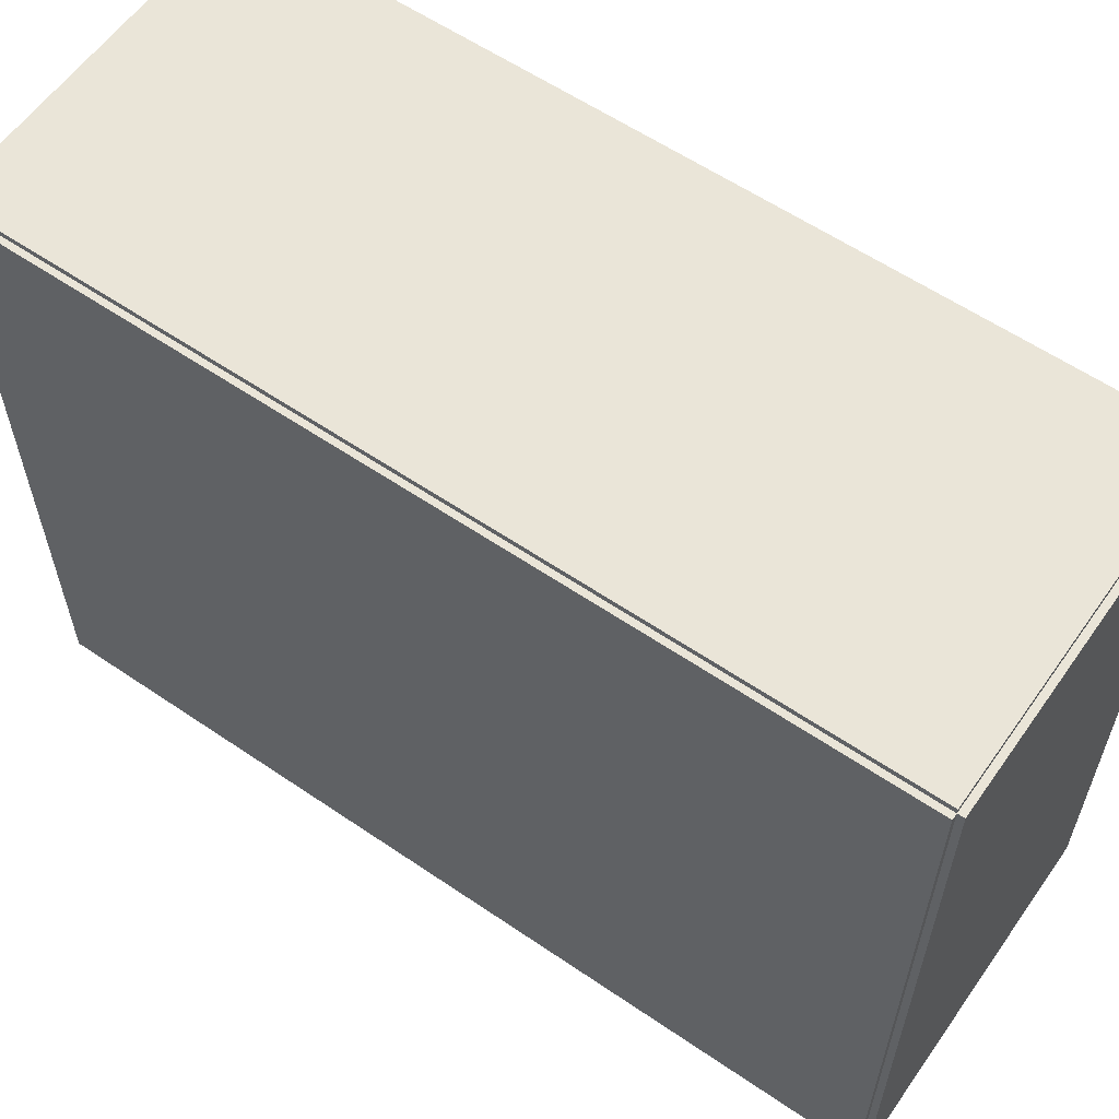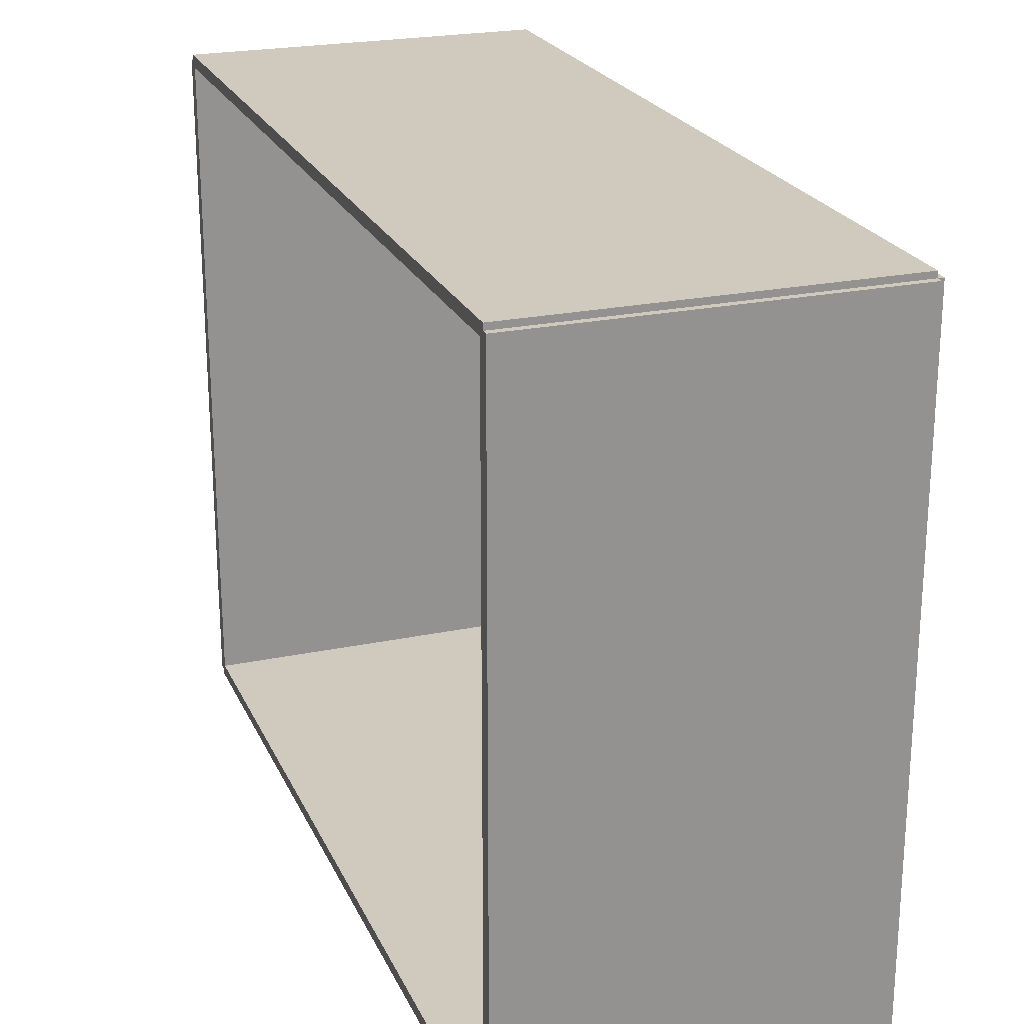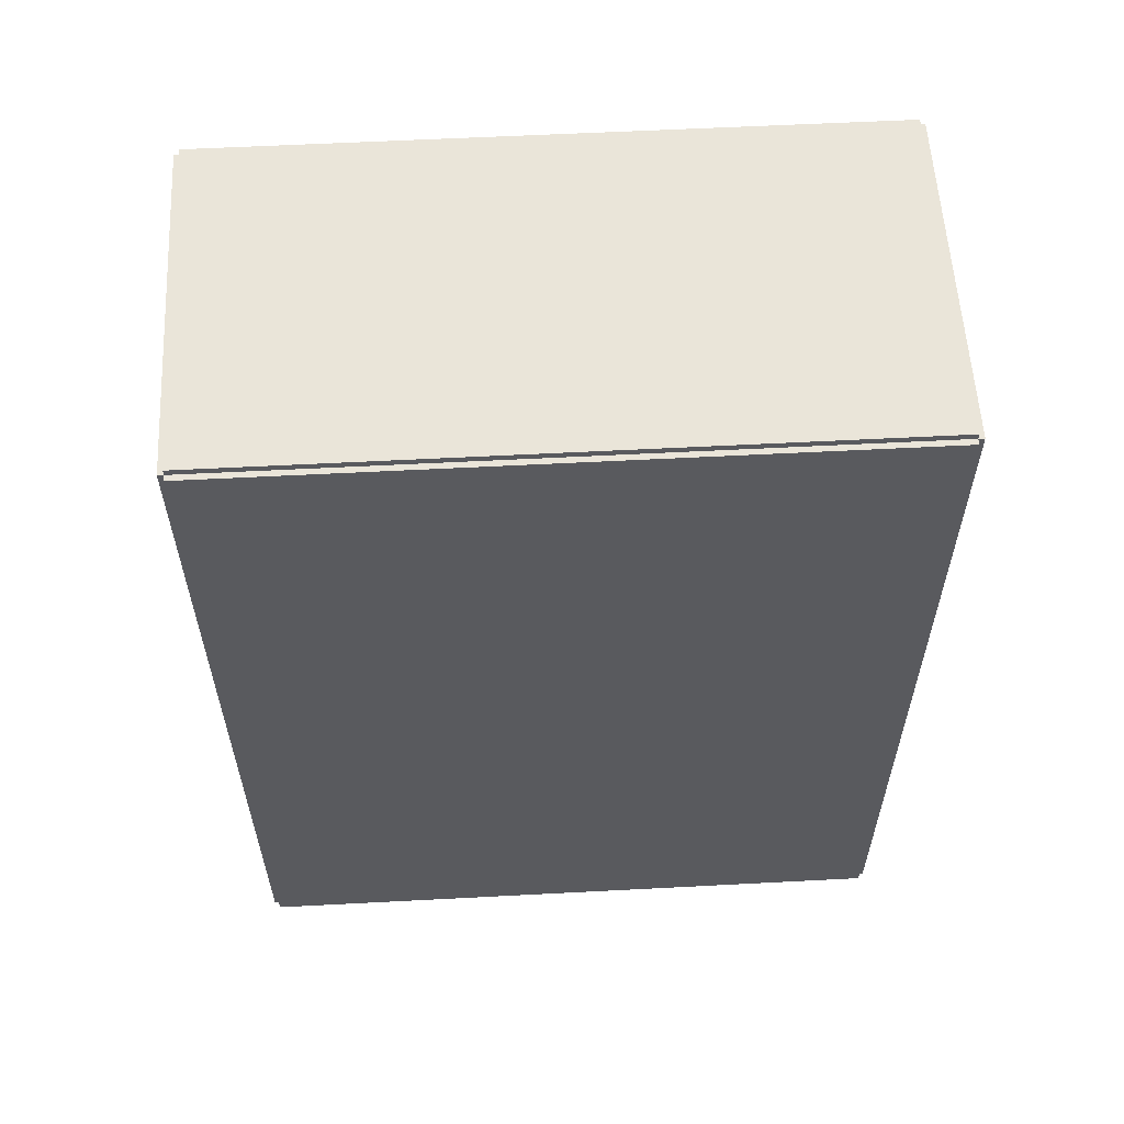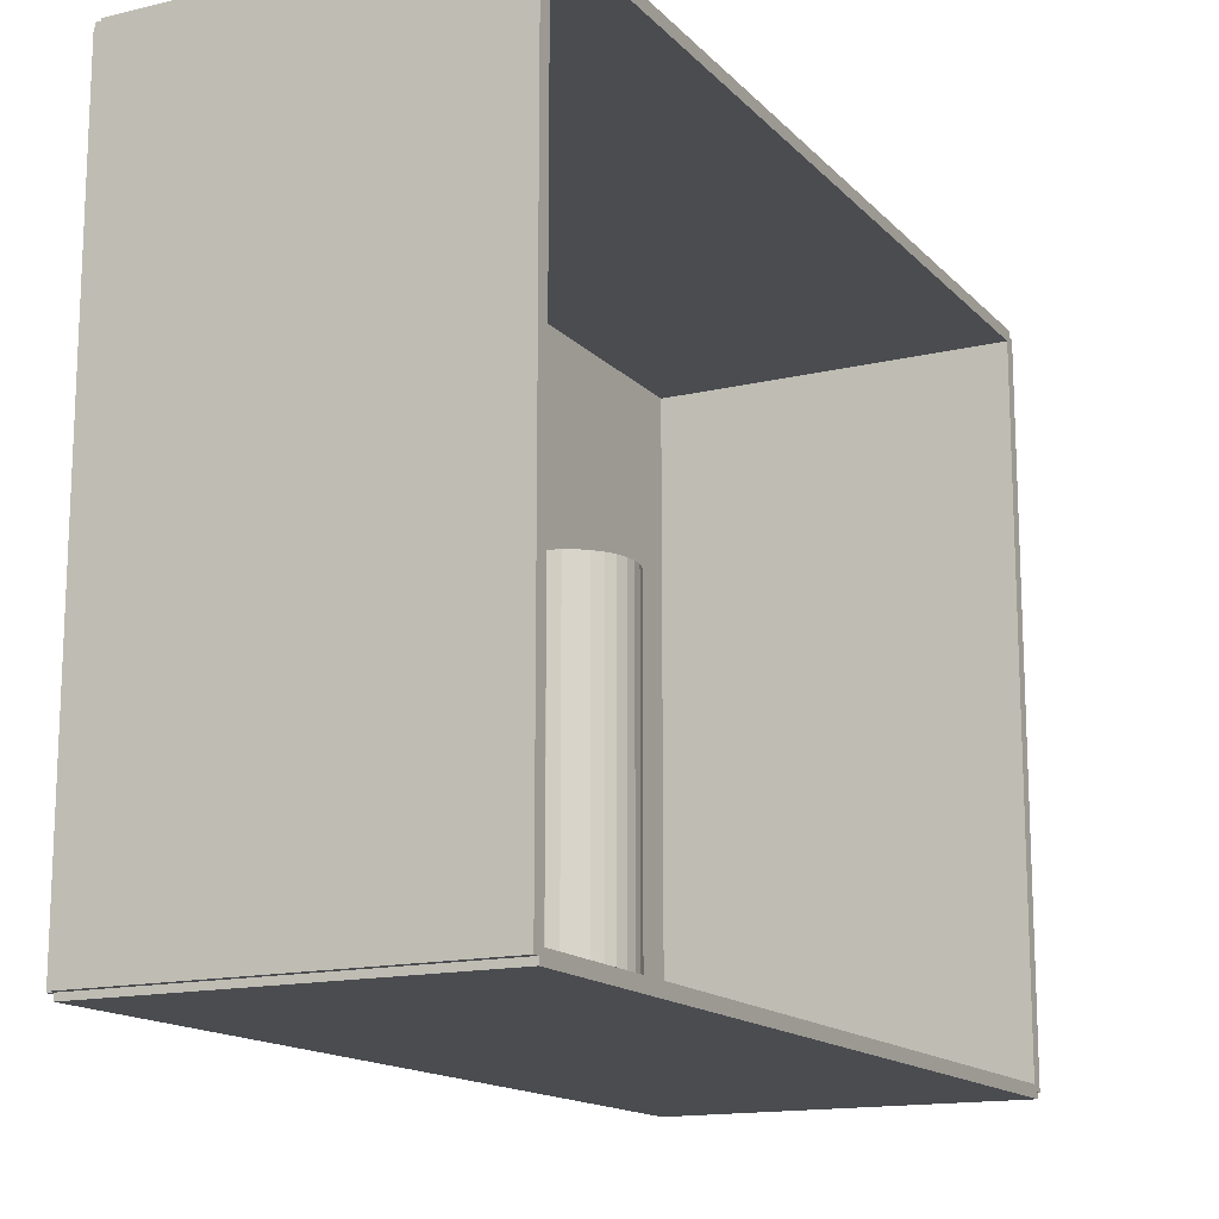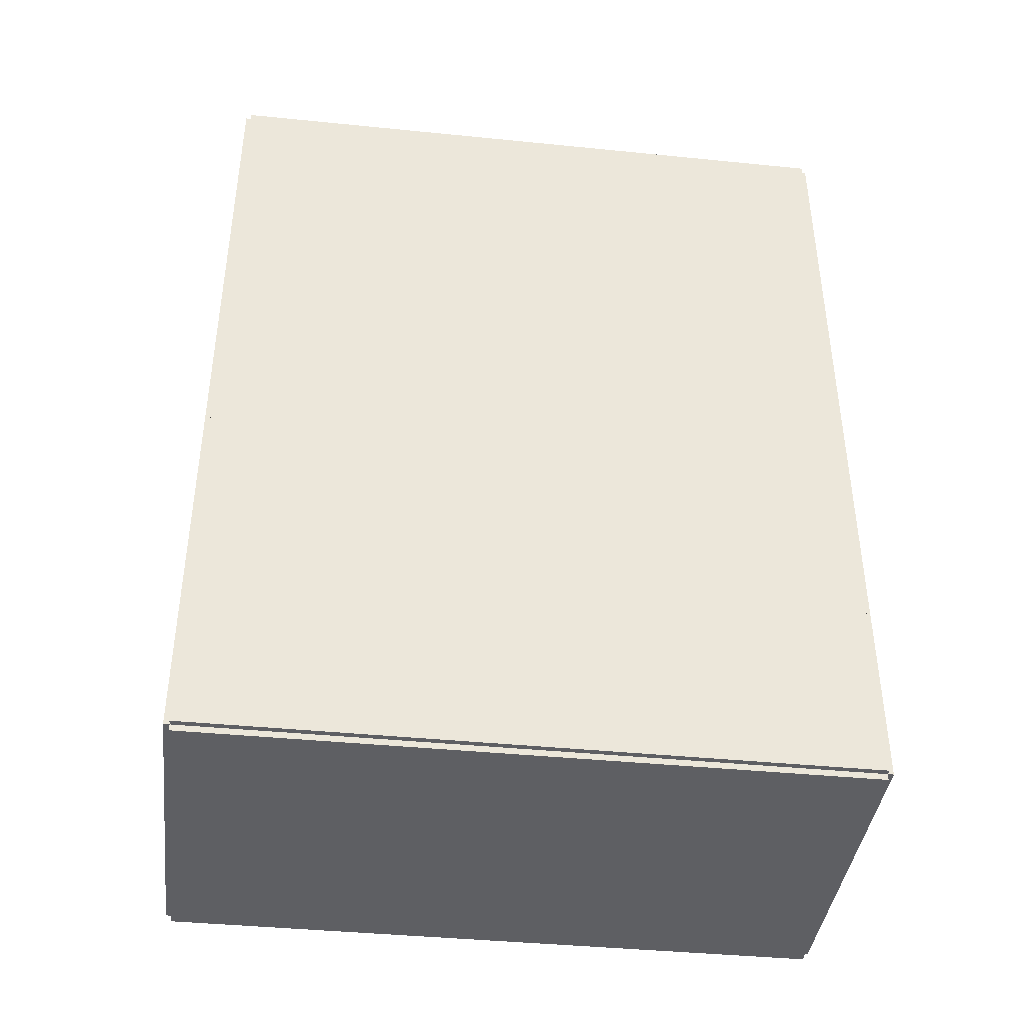
<metadata>
{"format":"obj","ext":"obj","renderer":"f3d","projection":"perspective","resolution":1024,"background":"white","views":[{"elev":59.3,"azim":-55.0,"up":"+Z"},{"elev":23.0,"azim":160.3,"up":"+Z"},{"elev":58.0,"azim":-93.1,"up":"+Y"},{"elev":-15.0,"azim":27.1,"up":"+Z"},{"elev":-40.8,"azim":-97.0,"up":"+Y"}]}
</metadata>
<code>
v -0.07345 -0.1838 -0.002478
v -0.07345 -0.1838 0.002478
v -0.07345 0.1838 -0.002478
v -0.07345 0.1838 0.002478
v 0.07345 -0.1838 -0.002478
v 0.07345 -0.1838 0.002478
v 0.07345 0.1838 -0.002478
v 0.07345 0.1838 0.002478
v -0.07097 -0.1838 0
v -0.07593 -0.1838 0
v -0.07097 0.1838 0
v -0.07593 0.1838 0
v -0.07097 -0.1838 0.2812
v -0.07593 -0.1838 0.2812
v -0.07097 0.1838 0.2812
v -0.07593 0.1838 0.2812
v -0.07345 0.1811 0.2812
v -0.07345 0.1865 0.2812
v -0.07345 0.1811 0
v -0.07345 0.1865 0
v 0.07345 0.1811 0.2812
v 0.07345 0.1865 0.2812
v 0.07345 0.1811 0
v 0.07345 0.1865 0
v -0.07345 -0.1811 0
v -0.07345 -0.1865 0
v -0.07345 -0.1811 0.2812
v -0.07345 -0.1865 0.2812
v 0.07345 -0.1811 0
v 0.07345 -0.1865 0
v 0.07345 -0.1811 0.2812
v 0.07345 -0.1865 0.2812
v -0.07345 -0.1838 0.2788
v -0.07345 -0.1838 0.2837
v -0.07345 0.1838 0.2788
v -0.07345 0.1838 0.2837
v 0.07345 -0.1838 0.2788
v 0.07345 -0.1838 0.2837
v 0.07345 0.1838 0.2788
v 0.07345 0.1838 0.2837
v -0.02611 0.01879 0.004956
v -0.001589 0.01879 0.004956
v -0.001589 0.01879 0.05727
v -0.02611 0.01879 0.05727
v -0.00206 0.02358 0.004956
v -0.00206 0.02358 0.05727
v -0.003455 0.02818 0.004956
v -0.003455 0.02818 0.05727
v -0.005722 0.03242 0.004956
v -0.005722 0.03242 0.05727
v -0.008772 0.03614 0.004956
v -0.008772 0.03614 0.05727
v -0.01249 0.03919 0.004956
v -0.01249 0.03919 0.05727
v -0.01673 0.04145 0.004956
v -0.01673 0.04145 0.05727
v -0.02133 0.04285 0.004956
v -0.02133 0.04285 0.05727
v -0.02611 0.04332 0.004956
v -0.02611 0.04332 0.05727
v -0.0309 0.04285 0.004956
v -0.0309 0.04285 0.05727
v -0.0355 0.04145 0.004956
v -0.0355 0.04145 0.05727
v -0.03974 0.03919 0.004956
v -0.03974 0.03919 0.05727
v -0.04345 0.03614 0.004956
v -0.04345 0.03614 0.05727
v -0.0465 0.03242 0.004956
v -0.0465 0.03242 0.05727
v -0.04877 0.02818 0.004956
v -0.04877 0.02818 0.05727
v -0.05017 0.02358 0.004956
v -0.05017 0.02358 0.05727
v -0.05064 0.01879 0.004956
v -0.05064 0.01879 0.05727
v -0.05017 0.01401 0.004956
v -0.05017 0.01401 0.05727
v -0.04877 0.009409 0.004956
v -0.04877 0.009409 0.05727
v -0.0465 0.005169 0.004956
v -0.0465 0.005169 0.05727
v -0.04345 0.001453 0.004956
v -0.04345 0.001453 0.05727
v -0.03974 -0.001597 0.004956
v -0.03974 -0.001597 0.05727
v -0.0355 -0.003863 0.004956
v -0.0355 -0.003863 0.05727
v -0.0309 -0.005259 0.004956
v -0.0309 -0.005259 0.05727
v -0.02611 -0.00573 0.004956
v -0.02611 -0.00573 0.05727
v -0.02133 -0.005259 0.004956
v -0.02133 -0.005259 0.05727
v -0.01673 -0.003863 0.004956
v -0.01673 -0.003863 0.05727
v -0.01249 -0.001597 0.004956
v -0.01249 -0.001597 0.05727
v -0.008772 0.001453 0.004956
v -0.008772 0.001453 0.05727
v -0.005722 0.005169 0.004956
v -0.005722 0.005169 0.05727
v -0.003455 0.009409 0.004956
v -0.003455 0.009409 0.05727
v -0.00206 0.01401 0.004956
v -0.00206 0.01401 0.05727
v -0.02611 0.01879 0.05727
v -0.001589 0.01879 0.05727
v -0.001589 0.01879 0.1096
v -0.02611 0.01879 0.1096
v -0.00206 0.02358 0.05727
v -0.00206 0.02358 0.1096
v -0.003455 0.02818 0.05727
v -0.003455 0.02818 0.1096
v -0.005722 0.03242 0.05727
v -0.005722 0.03242 0.1096
v -0.008772 0.03614 0.05727
v -0.008772 0.03614 0.1096
v -0.01249 0.03919 0.05727
v -0.01249 0.03919 0.1096
v -0.01673 0.04145 0.05727
v -0.01673 0.04145 0.1096
v -0.02133 0.04285 0.05727
v -0.02133 0.04285 0.1096
v -0.02611 0.04332 0.05727
v -0.02611 0.04332 0.1096
v -0.0309 0.04285 0.05727
v -0.0309 0.04285 0.1096
v -0.0355 0.04145 0.05727
v -0.0355 0.04145 0.1096
v -0.03974 0.03919 0.05727
v -0.03974 0.03919 0.1096
v -0.04345 0.03614 0.05727
v -0.04345 0.03614 0.1096
v -0.0465 0.03242 0.05727
v -0.0465 0.03242 0.1096
v -0.04877 0.02818 0.05727
v -0.04877 0.02818 0.1096
v -0.05017 0.02358 0.05727
v -0.05017 0.02358 0.1096
v -0.05064 0.01879 0.05727
v -0.05064 0.01879 0.1096
v -0.05017 0.01401 0.05727
v -0.05017 0.01401 0.1096
v -0.04877 0.009409 0.05727
v -0.04877 0.009409 0.1096
v -0.0465 0.005169 0.05727
v -0.0465 0.005169 0.1096
v -0.04345 0.001453 0.05727
v -0.04345 0.001453 0.1096
v -0.03974 -0.001597 0.05727
v -0.03974 -0.001597 0.1096
v -0.0355 -0.003863 0.05727
v -0.0355 -0.003863 0.1096
v -0.0309 -0.005259 0.05727
v -0.0309 -0.005259 0.1096
v -0.02611 -0.00573 0.05727
v -0.02611 -0.00573 0.1096
v -0.02133 -0.005259 0.05727
v -0.02133 -0.005259 0.1096
v -0.01673 -0.003863 0.05727
v -0.01673 -0.003863 0.1096
v -0.01249 -0.001597 0.05727
v -0.01249 -0.001597 0.1096
v -0.008772 0.001453 0.05727
v -0.008772 0.001453 0.1096
v -0.005722 0.005169 0.05727
v -0.005722 0.005169 0.1096
v -0.003455 0.009409 0.05727
v -0.003455 0.009409 0.1096
v -0.00206 0.01401 0.05727
v -0.00206 0.01401 0.1096
v -0.02611 0.01879 0.1096
v -0.001589 0.01879 0.1096
v -0.001589 0.01879 0.1619
v -0.02611 0.01879 0.1619
v -0.00206 0.02358 0.1096
v -0.00206 0.02358 0.1619
v -0.003455 0.02818 0.1096
v -0.003455 0.02818 0.1619
v -0.005722 0.03242 0.1096
v -0.005722 0.03242 0.1619
v -0.008772 0.03614 0.1096
v -0.008772 0.03614 0.1619
v -0.01249 0.03919 0.1096
v -0.01249 0.03919 0.1619
v -0.01673 0.04145 0.1096
v -0.01673 0.04145 0.1619
v -0.02133 0.04285 0.1096
v -0.02133 0.04285 0.1619
v -0.02611 0.04332 0.1096
v -0.02611 0.04332 0.1619
v -0.0309 0.04285 0.1096
v -0.0309 0.04285 0.1619
v -0.0355 0.04145 0.1096
v -0.0355 0.04145 0.1619
v -0.03974 0.03919 0.1096
v -0.03974 0.03919 0.1619
v -0.04345 0.03614 0.1096
v -0.04345 0.03614 0.1619
v -0.0465 0.03242 0.1096
v -0.0465 0.03242 0.1619
v -0.04877 0.02818 0.1096
v -0.04877 0.02818 0.1619
v -0.05017 0.02358 0.1096
v -0.05017 0.02358 0.1619
v -0.05064 0.01879 0.1096
v -0.05064 0.01879 0.1619
v -0.05017 0.01401 0.1096
v -0.05017 0.01401 0.1619
v -0.04877 0.009409 0.1096
v -0.04877 0.009409 0.1619
v -0.0465 0.005169 0.1096
v -0.0465 0.005169 0.1619
v -0.04345 0.001453 0.1096
v -0.04345 0.001453 0.1619
v -0.03974 -0.001597 0.1096
v -0.03974 -0.001597 0.1619
v -0.0355 -0.003863 0.1096
v -0.0355 -0.003863 0.1619
v -0.0309 -0.005259 0.1096
v -0.0309 -0.005259 0.1619
v -0.02611 -0.00573 0.1096
v -0.02611 -0.00573 0.1619
v -0.02133 -0.005259 0.1096
v -0.02133 -0.005259 0.1619
v -0.01673 -0.003863 0.1096
v -0.01673 -0.003863 0.1619
v -0.01249 -0.001597 0.1096
v -0.01249 -0.001597 0.1619
v -0.008772 0.001453 0.1096
v -0.008772 0.001453 0.1619
v -0.005722 0.005169 0.1096
v -0.005722 0.005169 0.1619
v -0.003455 0.009409 0.1096
v -0.003455 0.009409 0.1619
v -0.00206 0.01401 0.1096
v -0.00206 0.01401 0.1619
f 2 4 1
f 5 2 1
f 1 4 3
f 3 5 1
f 2 8 4
f 6 2 5
f 6 8 2
f 4 8 3
f 7 5 3
f 3 8 7
f 7 6 5
f 8 6 7
f 10 12 9
f 13 10 9
f 9 12 11
f 11 13 9
f 10 16 12
f 14 10 13
f 14 16 10
f 12 16 11
f 15 13 11
f 11 16 15
f 15 14 13
f 16 14 15
f 18 20 17
f 21 18 17
f 17 20 19
f 19 21 17
f 18 24 20
f 22 18 21
f 22 24 18
f 20 24 19
f 23 21 19
f 19 24 23
f 23 22 21
f 24 22 23
f 26 28 25
f 29 26 25
f 25 28 27
f 27 29 25
f 26 32 28
f 30 26 29
f 30 32 26
f 28 32 27
f 31 29 27
f 27 32 31
f 31 30 29
f 32 30 31
f 34 36 33
f 37 34 33
f 33 36 35
f 35 37 33
f 34 40 36
f 38 34 37
f 38 40 34
f 36 40 35
f 39 37 35
f 35 40 39
f 39 38 37
f 40 38 39
f 42 41 45
f 42 45 43
f 43 45 46
f 43 46 44
f 45 41 47
f 45 47 46
f 46 47 48
f 46 48 44
f 47 41 49
f 47 49 48
f 48 49 50
f 48 50 44
f 49 41 51
f 49 51 50
f 50 51 52
f 50 52 44
f 51 41 53
f 51 53 52
f 52 53 54
f 52 54 44
f 53 41 55
f 53 55 54
f 54 55 56
f 54 56 44
f 55 41 57
f 55 57 56
f 56 57 58
f 56 58 44
f 57 41 59
f 57 59 58
f 58 59 60
f 58 60 44
f 59 41 61
f 59 61 60
f 60 61 62
f 60 62 44
f 61 41 63
f 61 63 62
f 62 63 64
f 62 64 44
f 63 41 65
f 63 65 64
f 64 65 66
f 64 66 44
f 65 41 67
f 65 67 66
f 66 67 68
f 66 68 44
f 67 41 69
f 67 69 68
f 68 69 70
f 68 70 44
f 69 41 71
f 69 71 70
f 70 71 72
f 70 72 44
f 71 41 73
f 71 73 72
f 72 73 74
f 72 74 44
f 73 41 75
f 73 75 74
f 74 75 76
f 74 76 44
f 75 41 77
f 75 77 76
f 76 77 78
f 76 78 44
f 77 41 79
f 77 79 78
f 78 79 80
f 78 80 44
f 79 41 81
f 79 81 80
f 80 81 82
f 80 82 44
f 81 41 83
f 81 83 82
f 82 83 84
f 82 84 44
f 83 41 85
f 83 85 84
f 84 85 86
f 84 86 44
f 85 41 87
f 85 87 86
f 86 87 88
f 86 88 44
f 87 41 89
f 87 89 88
f 88 89 90
f 88 90 44
f 89 41 91
f 89 91 90
f 90 91 92
f 90 92 44
f 91 41 93
f 91 93 92
f 92 93 94
f 92 94 44
f 93 41 95
f 93 95 94
f 94 95 96
f 94 96 44
f 95 41 97
f 95 97 96
f 96 97 98
f 96 98 44
f 97 41 99
f 97 99 98
f 98 99 100
f 98 100 44
f 99 41 101
f 99 101 100
f 100 101 102
f 100 102 44
f 101 41 103
f 101 103 102
f 102 103 104
f 102 104 44
f 103 41 105
f 103 105 104
f 104 105 106
f 104 106 44
f 105 41 42
f 105 42 106
f 106 42 43
f 106 43 44
f 108 107 111
f 108 111 109
f 109 111 112
f 109 112 110
f 111 107 113
f 111 113 112
f 112 113 114
f 112 114 110
f 113 107 115
f 113 115 114
f 114 115 116
f 114 116 110
f 115 107 117
f 115 117 116
f 116 117 118
f 116 118 110
f 117 107 119
f 117 119 118
f 118 119 120
f 118 120 110
f 119 107 121
f 119 121 120
f 120 121 122
f 120 122 110
f 121 107 123
f 121 123 122
f 122 123 124
f 122 124 110
f 123 107 125
f 123 125 124
f 124 125 126
f 124 126 110
f 125 107 127
f 125 127 126
f 126 127 128
f 126 128 110
f 127 107 129
f 127 129 128
f 128 129 130
f 128 130 110
f 129 107 131
f 129 131 130
f 130 131 132
f 130 132 110
f 131 107 133
f 131 133 132
f 132 133 134
f 132 134 110
f 133 107 135
f 133 135 134
f 134 135 136
f 134 136 110
f 135 107 137
f 135 137 136
f 136 137 138
f 136 138 110
f 137 107 139
f 137 139 138
f 138 139 140
f 138 140 110
f 139 107 141
f 139 141 140
f 140 141 142
f 140 142 110
f 141 107 143
f 141 143 142
f 142 143 144
f 142 144 110
f 143 107 145
f 143 145 144
f 144 145 146
f 144 146 110
f 145 107 147
f 145 147 146
f 146 147 148
f 146 148 110
f 147 107 149
f 147 149 148
f 148 149 150
f 148 150 110
f 149 107 151
f 149 151 150
f 150 151 152
f 150 152 110
f 151 107 153
f 151 153 152
f 152 153 154
f 152 154 110
f 153 107 155
f 153 155 154
f 154 155 156
f 154 156 110
f 155 107 157
f 155 157 156
f 156 157 158
f 156 158 110
f 157 107 159
f 157 159 158
f 158 159 160
f 158 160 110
f 159 107 161
f 159 161 160
f 160 161 162
f 160 162 110
f 161 107 163
f 161 163 162
f 162 163 164
f 162 164 110
f 163 107 165
f 163 165 164
f 164 165 166
f 164 166 110
f 165 107 167
f 165 167 166
f 166 167 168
f 166 168 110
f 167 107 169
f 167 169 168
f 168 169 170
f 168 170 110
f 169 107 171
f 169 171 170
f 170 171 172
f 170 172 110
f 171 107 108
f 171 108 172
f 172 108 109
f 172 109 110
f 174 173 177
f 174 177 175
f 175 177 178
f 175 178 176
f 177 173 179
f 177 179 178
f 178 179 180
f 178 180 176
f 179 173 181
f 179 181 180
f 180 181 182
f 180 182 176
f 181 173 183
f 181 183 182
f 182 183 184
f 182 184 176
f 183 173 185
f 183 185 184
f 184 185 186
f 184 186 176
f 185 173 187
f 185 187 186
f 186 187 188
f 186 188 176
f 187 173 189
f 187 189 188
f 188 189 190
f 188 190 176
f 189 173 191
f 189 191 190
f 190 191 192
f 190 192 176
f 191 173 193
f 191 193 192
f 192 193 194
f 192 194 176
f 193 173 195
f 193 195 194
f 194 195 196
f 194 196 176
f 195 173 197
f 195 197 196
f 196 197 198
f 196 198 176
f 197 173 199
f 197 199 198
f 198 199 200
f 198 200 176
f 199 173 201
f 199 201 200
f 200 201 202
f 200 202 176
f 201 173 203
f 201 203 202
f 202 203 204
f 202 204 176
f 203 173 205
f 203 205 204
f 204 205 206
f 204 206 176
f 205 173 207
f 205 207 206
f 206 207 208
f 206 208 176
f 207 173 209
f 207 209 208
f 208 209 210
f 208 210 176
f 209 173 211
f 209 211 210
f 210 211 212
f 210 212 176
f 211 173 213
f 211 213 212
f 212 213 214
f 212 214 176
f 213 173 215
f 213 215 214
f 214 215 216
f 214 216 176
f 215 173 217
f 215 217 216
f 216 217 218
f 216 218 176
f 217 173 219
f 217 219 218
f 218 219 220
f 218 220 176
f 219 173 221
f 219 221 220
f 220 221 222
f 220 222 176
f 221 173 223
f 221 223 222
f 222 223 224
f 222 224 176
f 223 173 225
f 223 225 224
f 224 225 226
f 224 226 176
f 225 173 227
f 225 227 226
f 226 227 228
f 226 228 176
f 227 173 229
f 227 229 228
f 228 229 230
f 228 230 176
f 229 173 231
f 229 231 230
f 230 231 232
f 230 232 176
f 231 173 233
f 231 233 232
f 232 233 234
f 232 234 176
f 233 173 235
f 233 235 234
f 234 235 236
f 234 236 176
f 235 173 237
f 235 237 236
f 236 237 238
f 236 238 176
f 237 173 174
f 237 174 238
f 238 174 175
f 238 175 176

</code>
